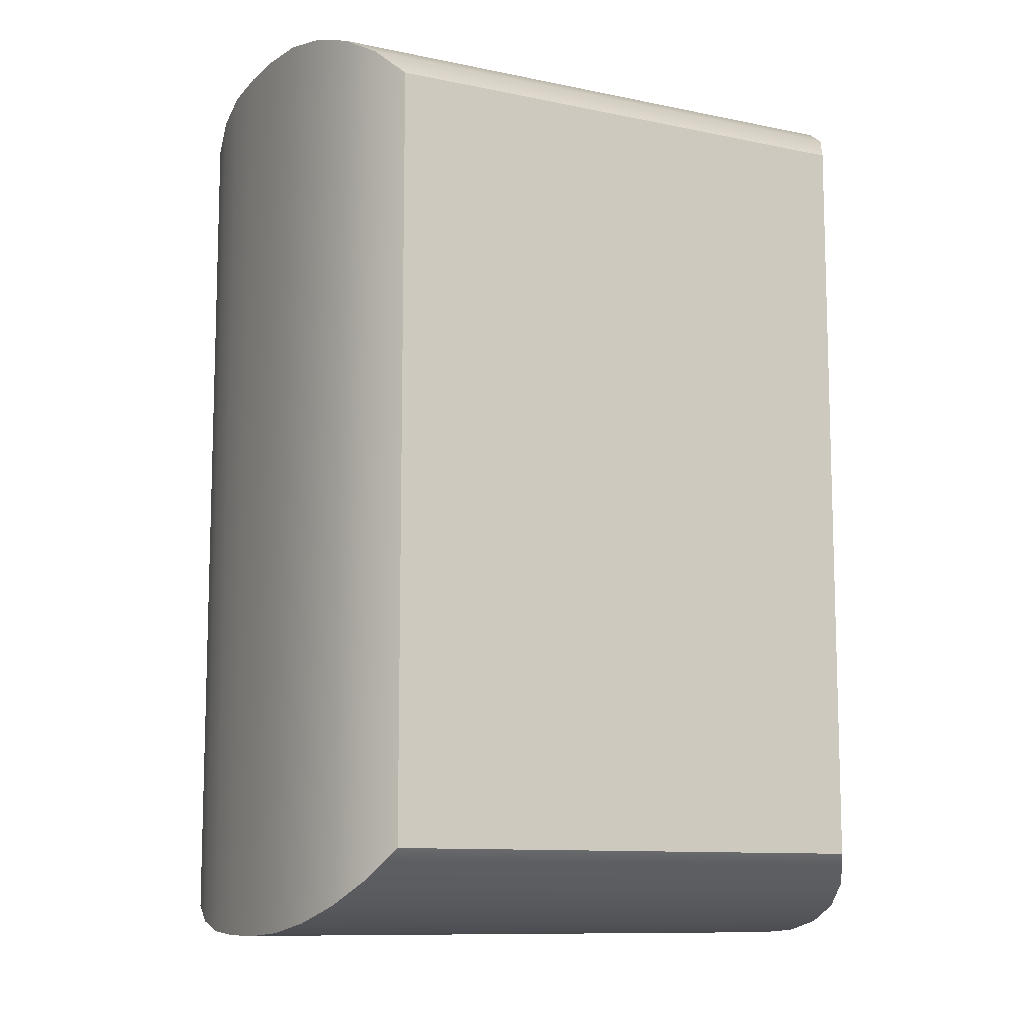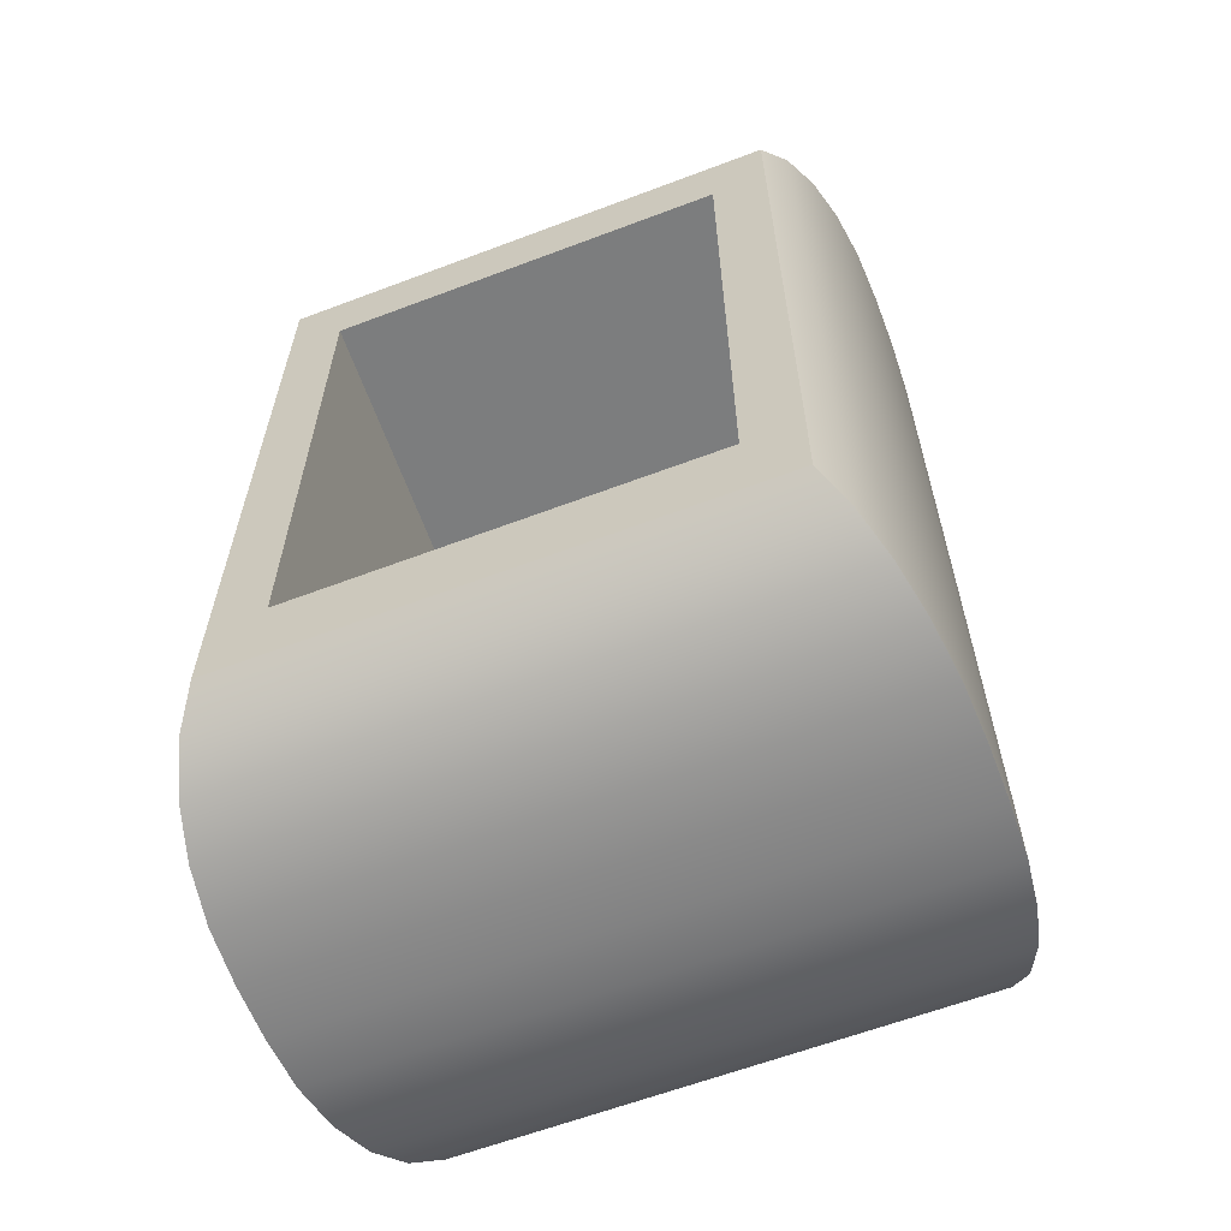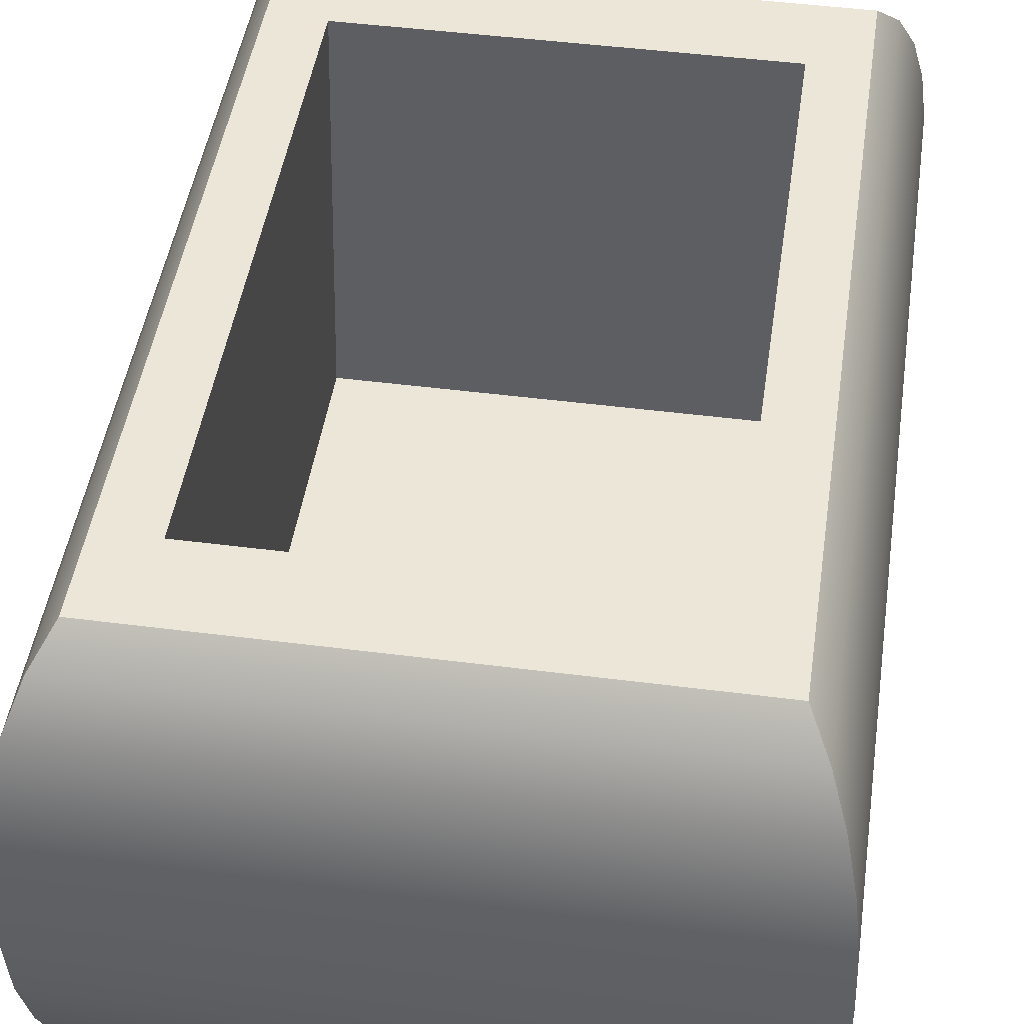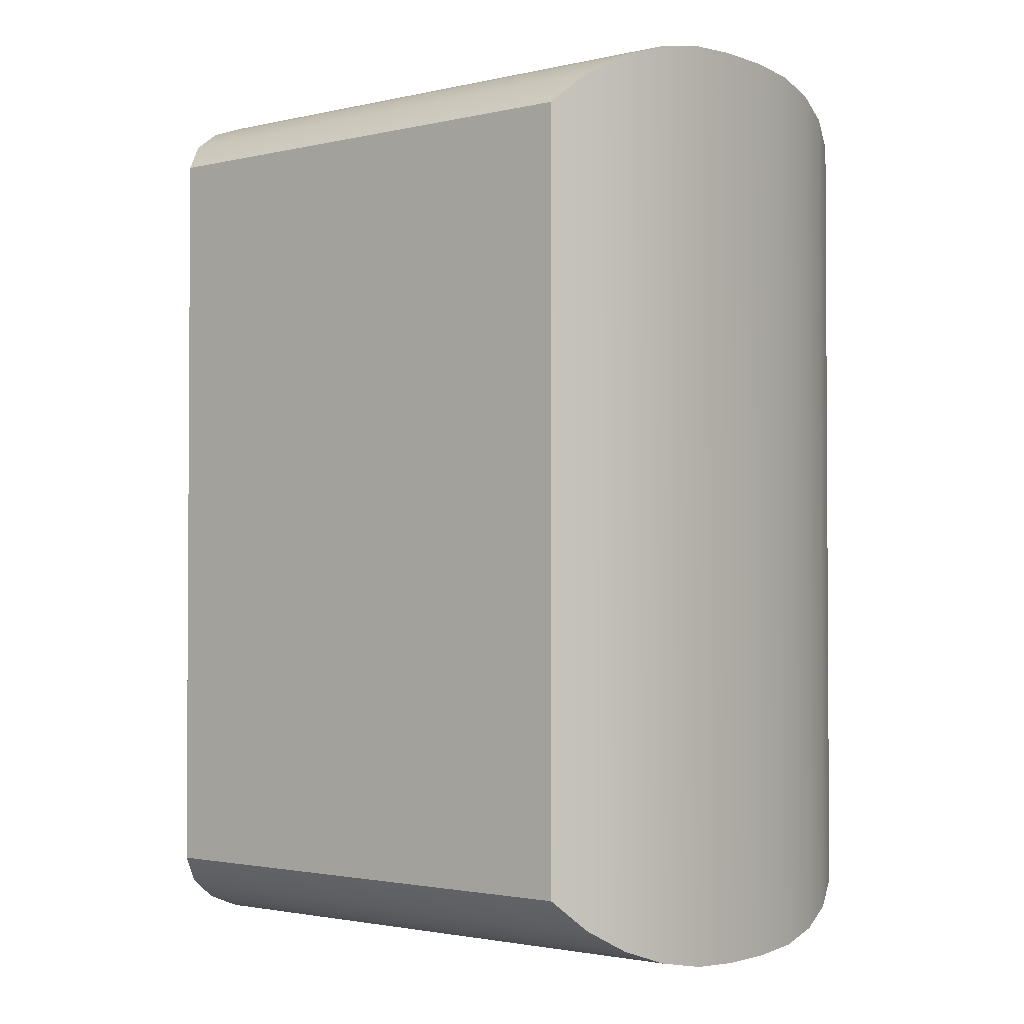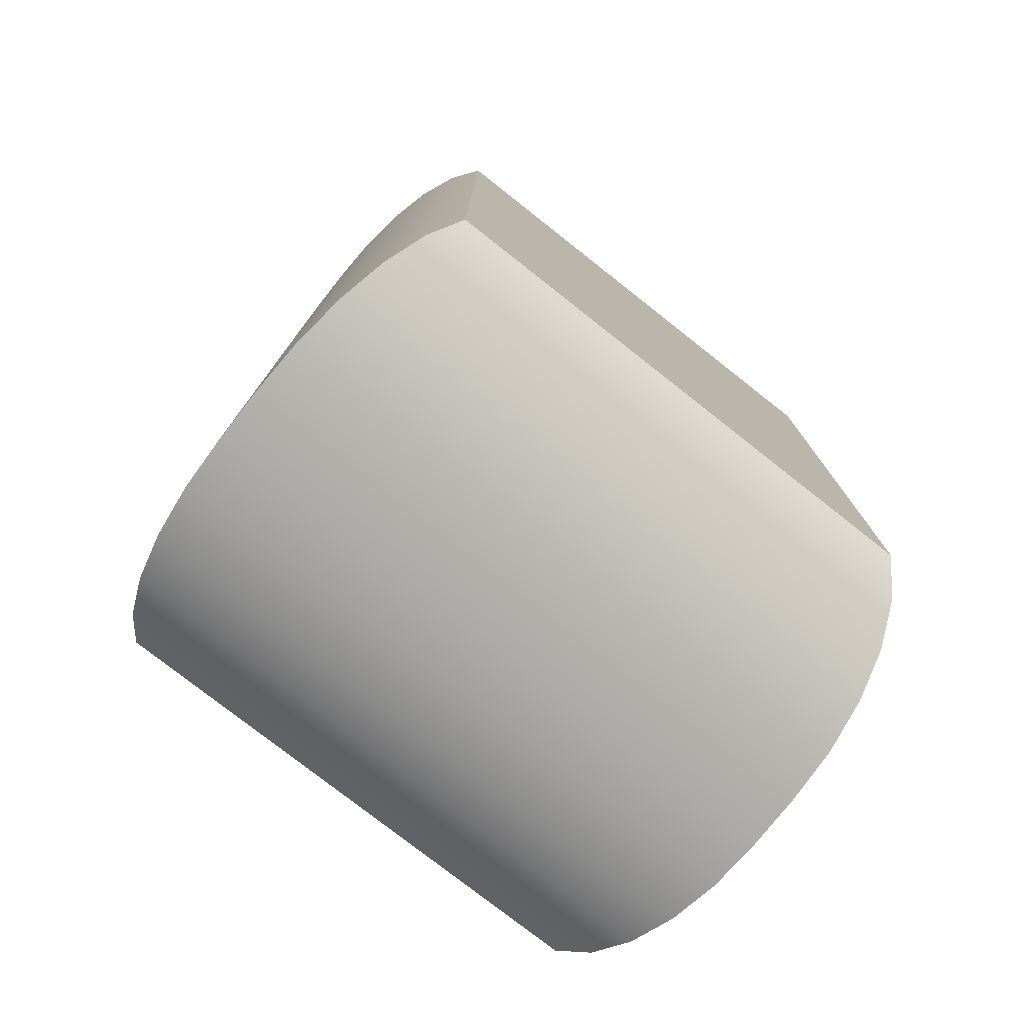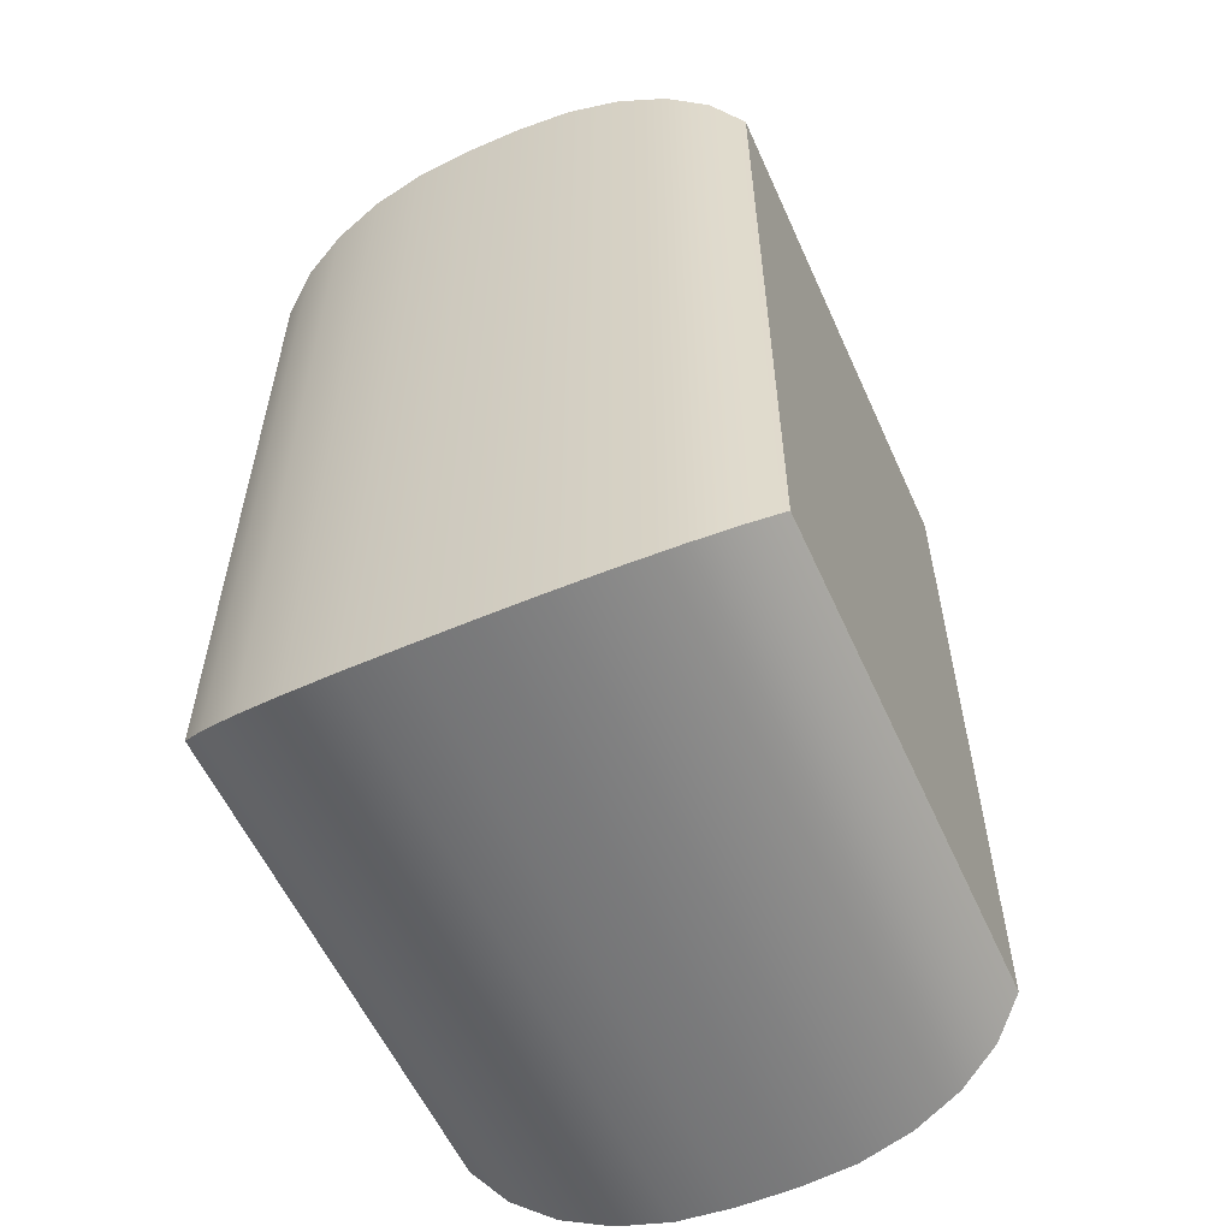
<metadata>
{"format":"obj","ext":"obj","renderer":"f3d","projection":"perspective","resolution":1024,"background":"white","views":[{"elev":-10.5,"azim":-27.8,"up":"+Z"},{"elev":-62.1,"azim":-159.0,"up":"+Z"},{"elev":46.4,"azim":-171.6,"up":"+Y"},{"elev":-2.0,"azim":39.1,"up":"+Z"},{"elev":-77.5,"azim":-38.2,"up":"+Z"},{"elev":-57.4,"azim":-65.9,"up":"+Z"}]}
</metadata>
<code>
o Cube.001
v 1.078 0.8822 1.617
v 1 1 1.5
v -1 1 1.5
v -1.078 0.8822 1.617
v -1 1 -1.5
v -1.078 0.8822 -1.617
v -1 -1 -1.5
v 1 -1 -1.5
v 1 -1 1.5
v -1 -1 1.5
v 1.078 0.8822 -1.617
v 1 1 -1.5
v -0.7865 1 -1.18
v -0.7865 1 1.18
v -0.8563 -0.7345 1.284
v -0.8563 -0.7345 -1.284
v 0.7865 1 1.18
v -1 1 1.5
v 1 1 1.5
v 0.7865 1 -1.18
v 1 1 -1.5
v -1 1 -1.5
v 0.8563 -0.7345 -1.284
v 0.8563 -0.7345 1.284
v -1.078 -0.8822 -1.617
v 1.078 -0.8822 -1.617
v -1.139 -0.7249 -1.709
v 1.139 -0.7249 -1.709
v -1.183 -0.5375 -1.774
v 1.183 -0.5375 -1.774
v -1.209 -0.3296 -1.813
v 1.209 -0.3296 -1.813
v -1.217 -0.1107 -1.826
v 1.217 -0.1107 -1.826
v -1.217 0.1107 -1.826
v -1.209 0.3296 -1.813
v 1.209 0.3296 -1.813
v 1.217 0.1107 -1.826
v -1.183 0.5375 -1.774
v 1.183 0.5375 -1.774
v -1.139 0.7249 -1.709
v 1.139 0.7249 -1.709
v 1.078 -0.8822 1.617
v 1.139 -0.7249 1.709
v 1.183 -0.5375 1.774
v 1.209 -0.3296 1.813
v 1.217 -0.1107 1.826
v 1.209 0.3296 1.813
v 1.217 0.1107 1.826
v 1.183 0.5375 1.774
v 1.139 0.7249 1.709
v -1.078 -0.8822 1.617
v -1.139 -0.7249 1.709
v -1.183 -0.5375 1.774
v -1.209 -0.3296 1.813
v -1.217 -0.1107 1.826
v -1.217 0.1107 1.826
v -1.209 0.3296 1.813
v -1.183 0.5375 1.774
v -1.139 0.7249 1.709
f 2 4 1
f 4 5 6
f 8 10 7
f 11 2 1
f 5 11 6
f 13 15 16
f 14 19 17
f 17 21 20
f 13 18 14
f 20 22 13
f 23 15 24
f 17 15 14
f 13 23 20
f 20 24 17
f 25 8 7
f 27 26 25
f 29 28 27
f 31 30 29
f 31 34 32
f 35 37 38
f 39 37 36
f 41 40 39
f 6 42 41
f 26 9 8
f 28 43 26
f 30 44 28
f 32 45 30
f 34 46 32
f 37 49 38
f 40 48 37
f 40 51 50
f 11 51 42
f 52 7 10
f 53 25 52
f 54 27 53
f 55 29 54
f 56 31 55
f 58 35 57
f 59 36 58
f 59 41 39
f 4 41 60
f 43 10 9
f 44 52 43
f 45 53 44
f 46 54 45
f 46 56 55
f 49 58 57
f 50 58 48
f 51 59 50
f 1 60 51
f 2 3 4
f 4 3 5
f 8 9 10
f 11 12 2
f 5 12 11
f 13 14 15
f 14 18 19
f 17 19 21
f 13 22 18
f 20 21 22
f 23 16 15
f 17 24 15
f 13 16 23
f 20 23 24
f 25 26 8
f 27 28 26
f 29 30 28
f 31 32 30
f 31 33 34
f 35 36 37
f 39 40 37
f 41 42 40
f 6 11 42
f 26 43 9
f 28 44 43
f 30 45 44
f 32 46 45
f 34 47 46
f 37 48 49
f 40 50 48
f 40 42 51
f 11 1 51
f 52 25 7
f 53 27 25
f 54 29 27
f 55 31 29
f 56 33 31
f 58 36 35
f 59 39 36
f 59 60 41
f 4 6 41
f 43 52 10
f 44 53 52
f 45 54 53
f 46 55 54
f 46 47 56
f 49 48 58
f 50 59 58
f 51 60 59
f 1 4 60
f 35 34 33
f 38 47 34
f 57 33 56
f 49 56 47
f 35 38 34
f 38 49 47
f 57 35 33
f 49 57 56

</code>
